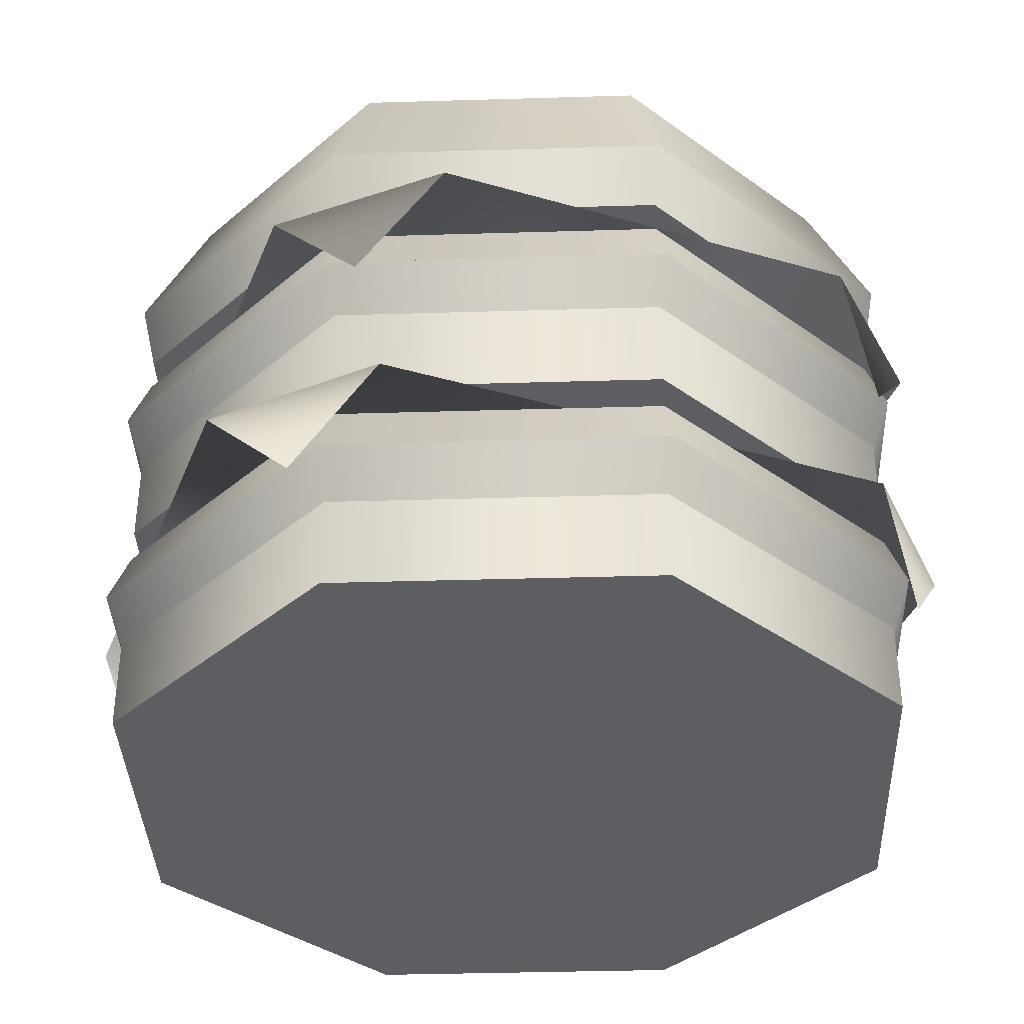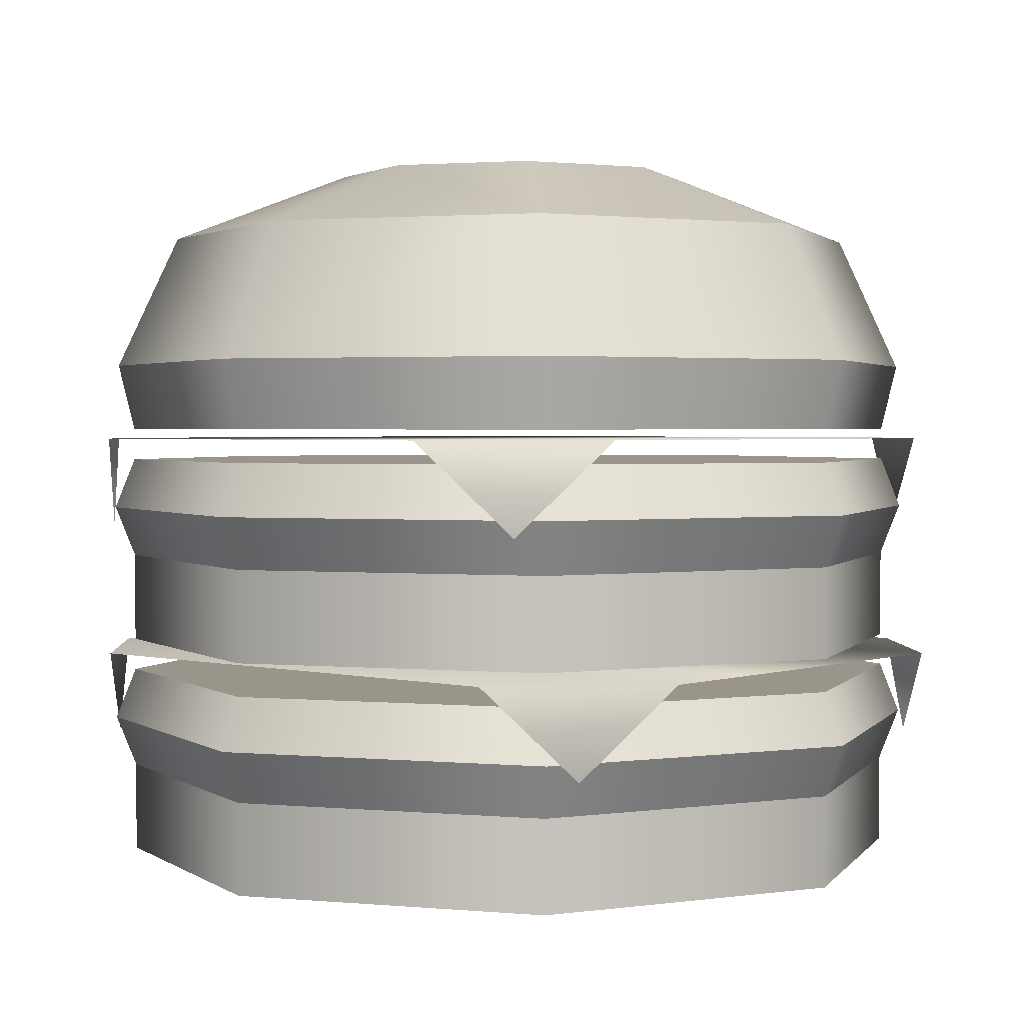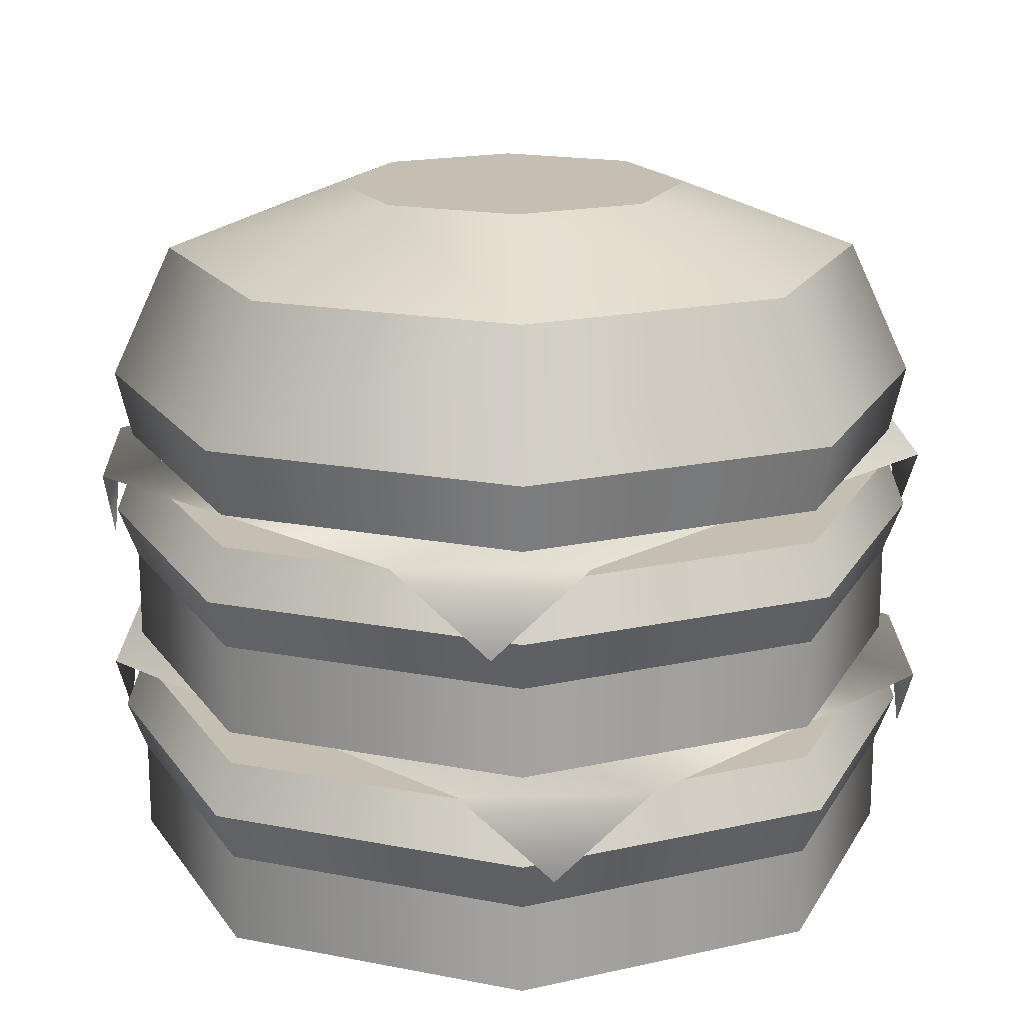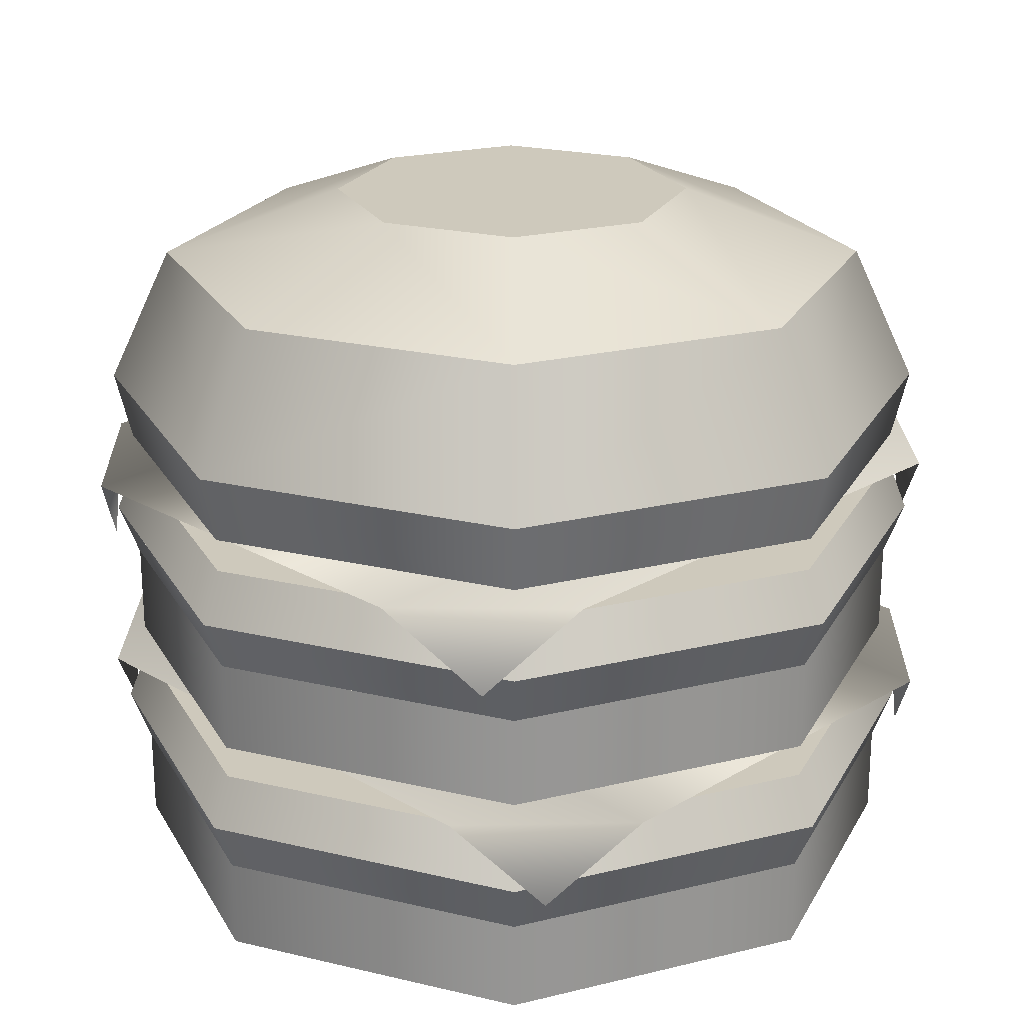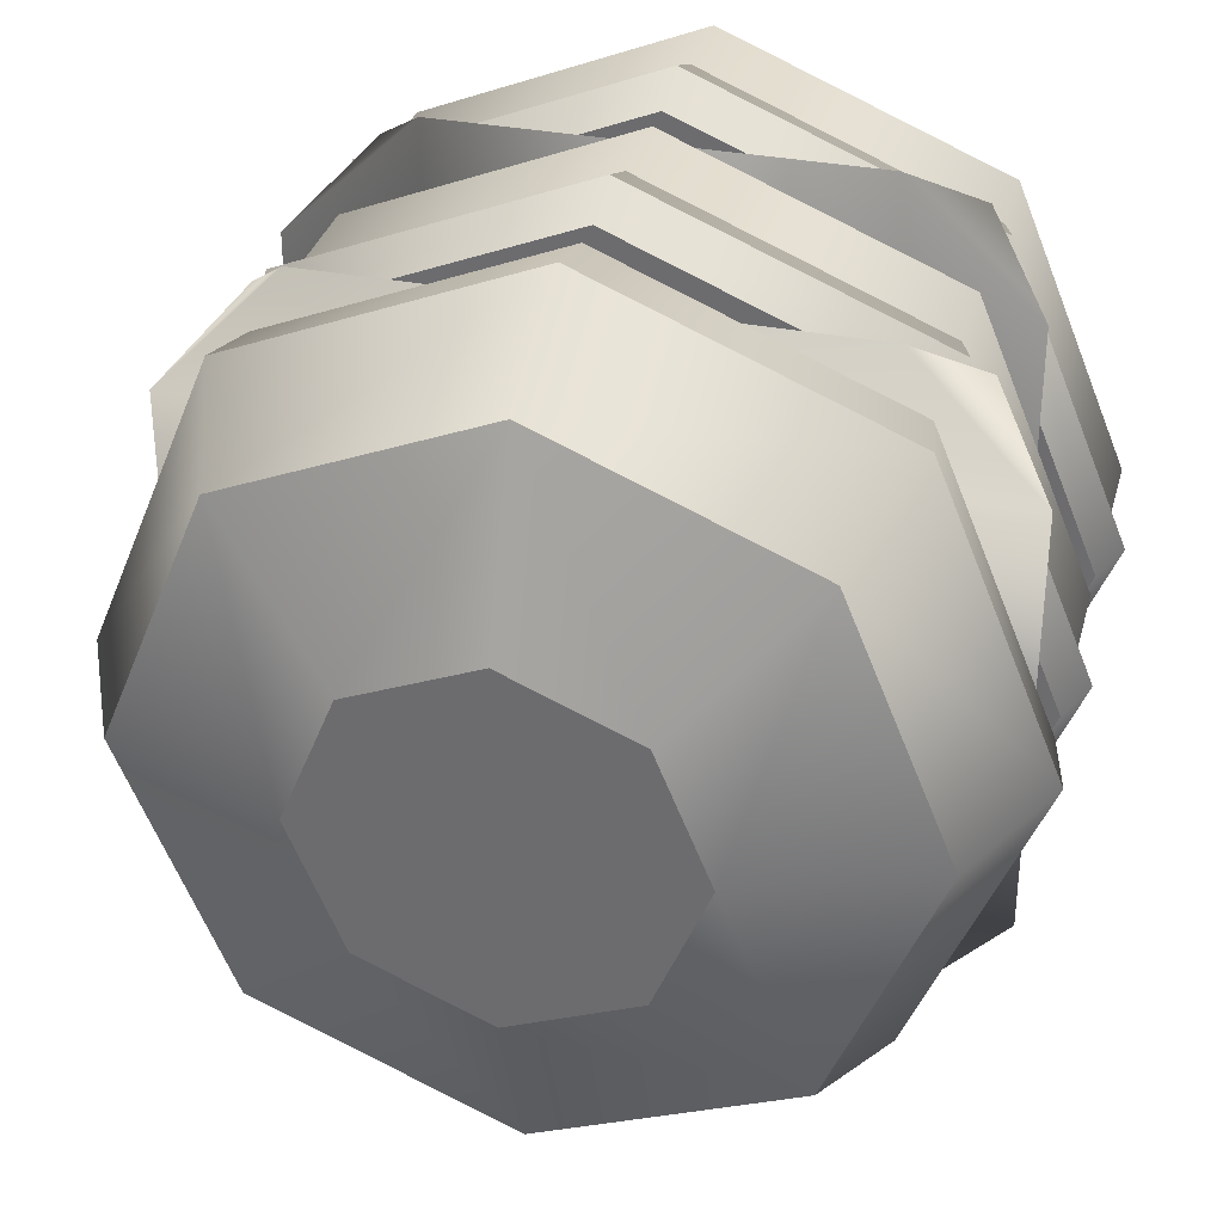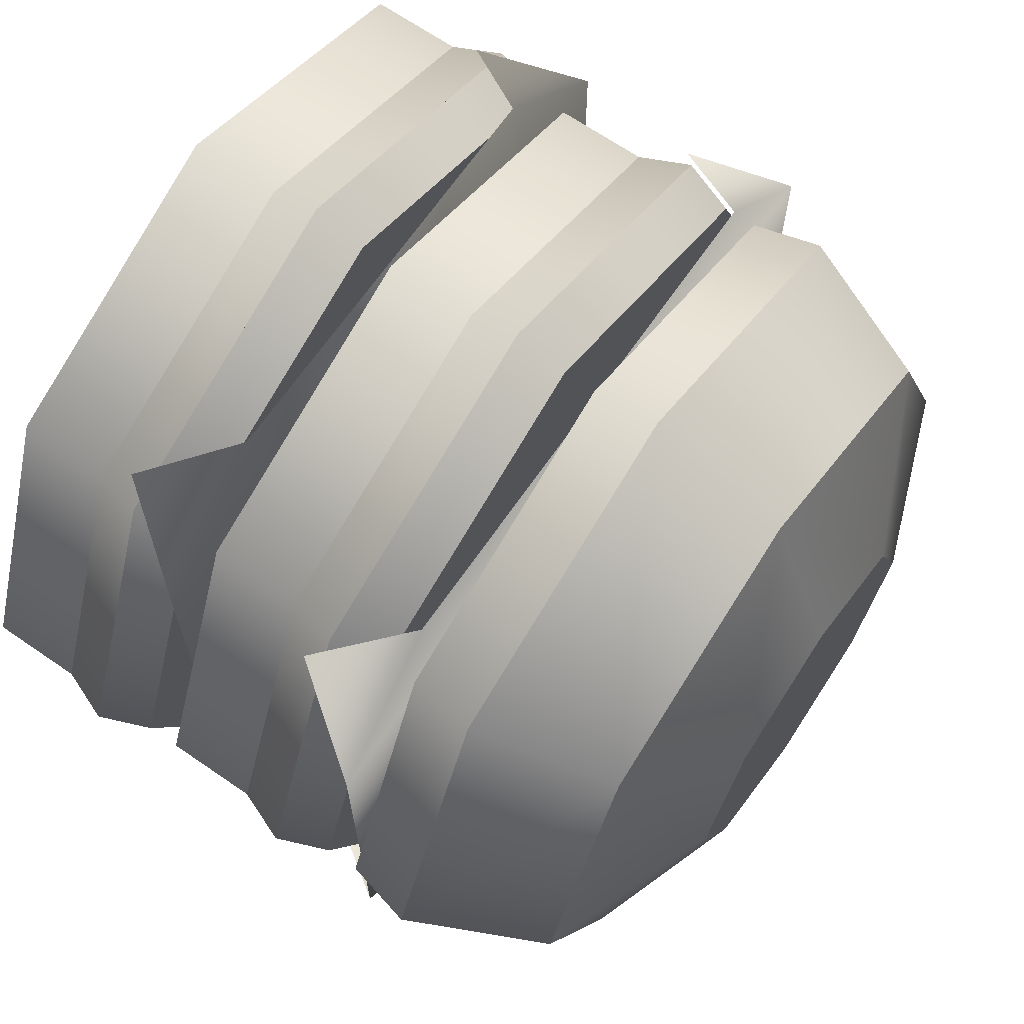
<metadata>
{"format":"obj","ext":"obj","renderer":"f3d","projection":"perspective","resolution":1024,"background":"white","views":[{"elev":-37.4,"azim":69.7,"up":"+Y"},{"elev":2.0,"azim":-49.3,"up":"+Y"},{"elev":17.6,"azim":133.6,"up":"+Y"},{"elev":22.5,"azim":-45.3,"up":"+Y"},{"elev":33.5,"azim":-165.1,"up":"+Z"},{"elev":67.4,"azim":124.6,"up":"+Z"}]}
</metadata>
<code>
g bunBottom
v 0 0 0.18
v -0.1273 0 0.1273
v 0 0.04 0.18
v -0.1273 0.04 0.1273
v 0 0 -0.18
v 0.1273 0 -0.1273
v 0 0.04 -0.18
v 0.1273 0.04 -0.1273
v 0.1273 0 0.1273
v 0.1273 0.04 0.1273
v 0.18 0 0
v -0.1273 0 -0.1273
v -0.18 0 0
v 0.18 0.04 0
v -0.1273 0.04 -0.1273
v -0.18 0.04 0
f 3 2 1
f 2 3 4
f 1 2 3
f 4 3 2
f 7 6 5
f 6 7 8
f 5 6 7
f 8 7 6
f 10 1 9
f 1 10 3
f 9 1 10
f 3 10 1
f 9 6 11
f 6 9 1
f 6 1 5
f 5 1 2
f 5 2 12
f 12 2 13
f 11 6 9
f 1 9 6
f 5 1 6
f 2 1 5
f 12 2 5
f 13 2 12
f 14 6 8
f 6 14 11
f 8 6 14
f 11 14 6
f 15 5 12
f 5 15 7
f 12 5 15
f 7 15 5
f 13 15 12
f 15 13 16
f 12 15 13
f 16 13 15
f 2 16 13
f 16 2 4
f 13 16 2
f 4 2 16
f 10 11 14
f 11 10 9
f 14 11 10
f 9 10 11
f 8 10 14
f 10 8 7
f 10 7 3
f 3 7 15
f 3 15 4
f 4 15 16
f 14 10 8
f 7 8 10
f 3 7 10
f 15 7 3
f 4 15 3
f 16 15 4
g bunBottom
v -7.219e-16 0.1 0.18
v -0.1273 0.1 0.1273
v -7.219e-16 0.14 0.18
v -0.1273 0.14 0.1273
v -7.219e-16 0.1 -0.18
v 0.1273 0.1 -0.1273
v -7.219e-16 0.14 -0.18
v 0.1273 0.14 -0.1273
v 0.1273 0.1 0.1273
v 0.1273 0.14 0.1273
v 0.18 0.1 1.805e-16
v -0.1273 0.1 -0.1273
v -0.18 0.1 1.805e-16
v 0.18 0.14 1.805e-16
v -0.1273 0.14 -0.1273
v -0.18 0.14 1.805e-16
f 19 18 17
f 18 19 20
f 17 18 19
f 20 19 18
f 23 22 21
f 22 23 24
f 21 22 23
f 24 23 22
f 26 17 25
f 17 26 19
f 25 17 26
f 19 26 17
f 25 22 27
f 22 25 17
f 22 17 21
f 21 17 18
f 21 18 28
f 28 18 29
f 27 22 25
f 17 25 22
f 21 17 22
f 18 17 21
f 28 18 21
f 29 18 28
f 30 22 24
f 22 30 27
f 24 22 30
f 27 30 22
f 31 21 28
f 21 31 23
f 28 21 31
f 23 31 21
f 29 31 28
f 31 29 32
f 28 31 29
f 32 29 31
f 18 32 29
f 32 18 20
f 29 32 18
f 20 18 32
f 26 27 30
f 27 26 25
f 30 27 26
f 25 26 27
f 24 26 30
f 26 24 23
f 26 23 19
f 19 23 31
f 19 31 20
f 20 31 32
f 30 26 24
f 23 24 26
f 19 23 26
f 31 23 19
f 20 31 19
f 32 31 20
g bunTop
v 0.07956 0.32 -9.024e-16
v 0.05626 0.32 0.05626
v 0.05626 0.32 -0.05626
v 0 0.32 -0.07956
v 0 0.32 0.07956
v -0.05626 0.32 -0.05626
v -0.05626 0.32 0.05626
v -0.07956 0.32 -9.024e-16
v 0.18 0.2 1.805e-16
v 0.1273 0.2 -0.1273
v 0.1273 0.2 0.1273
v 0 0.2 0.18
v 0 0.2 -0.18
v -0.1273 0.2 0.1273
v -0.1273 0.2 -0.1273
v -0.18 0.2 1.805e-16
v -0.1872 0.23 1.805e-16
v -0.1324 0.23 0.1324
v -0.1324 0.23 -0.1324
v 0 0.23 -0.1872
v 0.1324 0.23 -0.1324
v 0.1872 0.23 1.805e-16
v 0.1324 0.23 0.1324
v 0 0.23 0.1872
v 0.1591 0.29 -9.024e-16
v 0.1125 0.29 0.1125
v -0.1591 0.29 -9.024e-16
v -0.1125 0.29 0.1125
v 0 0.29 -0.1591
v 0.1125 0.29 -0.1125
v 0 0.29 0.1591
v -0.1125 0.29 -0.1125
f 35 34 33
f 34 35 36
f 34 36 37
f 37 36 38
f 37 38 39
f 39 38 40
f 43 42 41
f 42 43 44
f 42 44 45
f 45 44 46
f 45 46 47
f 47 46 48
f 46 49 48
f 49 46 50
f 51 45 47
f 45 51 52
f 54 42 53
f 42 54 41
f 55 44 43
f 44 55 56
f 47 49 51
f 49 47 48
f 55 41 54
f 41 55 43
f 52 42 45
f 42 52 53
f 56 46 44
f 46 56 50
f 58 54 57
f 54 58 55
f 49 60 59
f 60 49 50
f 61 53 52
f 53 61 62
f 58 56 55
f 56 58 63
f 62 54 53
f 54 62 57
f 63 50 56
f 50 63 60
f 64 52 51
f 52 64 61
f 49 64 51
f 64 49 59
f 33 58 57
f 58 33 34
f 64 36 61
f 36 64 38
f 62 33 57
f 33 62 35
f 34 63 58
f 63 34 37
f 39 63 37
f 63 39 60
f 64 40 38
f 40 64 59
f 61 35 62
f 35 61 36
f 40 60 39
f 60 40 59
g cheese
v 0.09406 0.0956 -0.171
v 0.1238 0.0556 -0.1427
v 0.1536 0.0956 -0.1144
v -0.1238 0.0556 -0.1427
v -0.09406 0.0956 -0.171
v -0.1536 0.0956 -0.1144
v 0.1536 0.0956 0.1144
v 0.1238 0.0556 0.1427
v 0.09406 0.0956 0.171
v -0.1238 0.0556 0.1427
v -0.1536 0.0956 0.1144
v -0.09406 0.0956 0.171
f 67 66 65
f 70 69 68
f 73 72 71
f 76 75 74
f 65 71 67
f 71 65 73
f 73 65 69
f 73 69 76
f 76 69 70
f 76 70 75
g cheese
v -0.171 0.1956 -0.09406
v -0.1427 0.1556 -0.1238
v -0.1144 0.1956 -0.1536
v -0.1427 0.1556 0.1238
v -0.171 0.1956 0.09406
v -0.1144 0.1956 0.1536
v 0.1144 0.1956 -0.1536
v 0.1427 0.1556 -0.1238
v 0.171 0.1956 -0.09406
v 0.1427 0.1556 0.1238
v 0.1144 0.1956 0.1536
v 0.171 0.1956 0.09406
f 79 78 77
f 82 81 80
f 85 84 83
f 88 87 86
f 79 85 83
f 85 79 77
f 85 77 81
f 85 81 88
f 88 81 82
f 88 82 87
g patty
v 0.18 0.04 1.805e-16
v -3.61e-16 0.04 0.18
v -3.61e-16 0.04 -0.18
v -0.18 0.04 1.805e-16
v 0.18 0.0856 1.805e-16
v 0.1273 0.0856 0.1273
v 0.1273 0.0856 -0.1273
v -3.61e-16 0.0856 -0.18
v -3.61e-16 0.0856 0.18
v -0.1273 0.0856 -0.1273
v -0.1273 0.0856 0.1273
v -0.18 0.0856 1.805e-16
v 0.189 0.0628 1.805e-16
v 0.1336 0.0628 0.1336
v -3.61e-16 0.0628 0.189
v -0.1336 0.0628 0.1336
v -0.189 0.0628 1.805e-16
v 0.1336 0.0628 -0.1336
v -3.61e-16 0.0628 -0.189
v -0.1336 0.0628 -0.1336
f 10 8 89
f 8 10 90
f 8 90 91
f 91 90 4
f 91 4 15
f 15 4 92
f 89 8 10
f 90 10 8
f 91 90 8
f 4 90 91
f 15 4 91
f 92 4 15
f 95 94 93
f 94 95 96
f 94 96 97
f 97 96 98
f 97 98 99
f 99 98 100
f 93 94 95
f 96 95 94
f 97 96 94
f 98 96 97
f 99 98 97
f 100 98 99
f 94 101 93
f 101 94 102
f 93 101 94
f 102 94 101
f 103 4 90
f 4 103 104
f 90 4 103
f 104 103 4
f 4 105 92
f 105 4 104
f 92 105 4
f 104 4 105
f 106 102 101
f 102 106 107
f 102 107 103
f 103 107 108
f 103 108 104
f 104 108 105
f 101 102 106
f 107 106 102
f 103 107 102
f 108 107 103
f 104 108 103
f 105 108 104
f 108 91 15
f 91 108 107
f 15 91 108
f 107 108 91
f 96 106 107
f 106 96 95
f 107 106 96
f 95 96 106
f 101 8 106
f 8 101 89
f 106 8 101
f 89 101 8
f 105 98 108
f 98 105 100
f 108 98 105
f 100 105 98
f 98 107 108
f 107 98 96
f 108 107 98
f 96 98 107
f 97 104 103
f 104 97 99
f 103 104 97
f 99 97 104
f 102 90 10
f 90 102 103
f 10 90 102
f 103 102 90
f 15 105 108
f 105 15 92
f 108 105 15
f 92 15 105
f 95 101 106
f 101 95 93
f 106 101 95
f 93 95 101
f 104 100 105
f 100 104 99
f 105 100 104
f 99 104 100
f 102 89 101
f 89 102 10
f 101 89 102
f 10 102 89
f 107 8 91
f 8 107 106
f 91 8 107
f 106 107 8
f 94 103 102
f 103 94 97
f 102 103 94
f 97 94 103
g patty
v -3.61e-16 0.14 0.18
v -3.61e-16 0.14 -0.18
v 0.18 0.1856 1.805e-16
v 0.1273 0.1856 0.1273
v 0.1273 0.1856 -0.1273
v -3.61e-16 0.1856 -0.18
v -3.61e-16 0.1856 0.18
v -0.1273 0.1856 -0.1273
v -0.1273 0.1856 0.1273
v -0.18 0.1856 1.805e-16
v 0.189 0.1628 1.805e-16
v 0.1336 0.1628 0.1336
v -3.61e-16 0.1628 0.189
v -0.1336 0.1628 0.1336
v -0.189 0.1628 1.805e-16
v 0.1336 0.1628 -0.1336
v -3.61e-16 0.1628 -0.189
v -0.1336 0.1628 -0.1336
f 26 24 30
f 24 26 109
f 24 109 110
f 110 109 20
f 110 20 31
f 31 20 32
f 30 24 26
f 109 26 24
f 110 109 24
f 20 109 110
f 31 20 110
f 32 20 31
f 113 112 111
f 112 113 114
f 112 114 115
f 115 114 116
f 115 116 117
f 117 116 118
f 111 112 113
f 114 113 112
f 115 114 112
f 116 114 115
f 117 116 115
f 118 116 117
f 112 119 111
f 119 112 120
f 111 119 112
f 120 112 119
f 121 20 109
f 20 121 122
f 109 20 121
f 122 121 20
f 20 123 32
f 123 20 122
f 32 123 20
f 122 20 123
f 124 120 119
f 120 124 125
f 120 125 121
f 121 125 126
f 121 126 122
f 122 126 123
f 119 120 124
f 125 124 120
f 121 125 120
f 126 125 121
f 122 126 121
f 123 126 122
f 126 110 31
f 110 126 125
f 31 110 126
f 125 126 110
f 114 124 125
f 124 114 113
f 125 124 114
f 113 114 124
f 119 24 124
f 24 119 30
f 124 24 119
f 30 119 24
f 123 116 126
f 116 123 118
f 126 116 123
f 118 123 116
f 116 125 126
f 125 116 114
f 126 125 116
f 114 116 125
f 115 122 121
f 122 115 117
f 121 122 115
f 117 115 122
f 120 109 26
f 109 120 121
f 26 109 120
f 121 120 109
f 31 123 126
f 123 31 32
f 126 123 31
f 32 31 123
f 113 119 124
f 119 113 111
f 124 119 113
f 111 113 119
f 122 118 123
f 118 122 117
f 123 118 122
f 117 122 118
f 120 30 119
f 30 120 26
f 119 30 120
f 26 120 30
f 125 24 110
f 24 125 124
f 110 24 125
f 124 125 24
f 112 121 120
f 121 112 115
f 120 121 112
f 115 112 121

</code>
